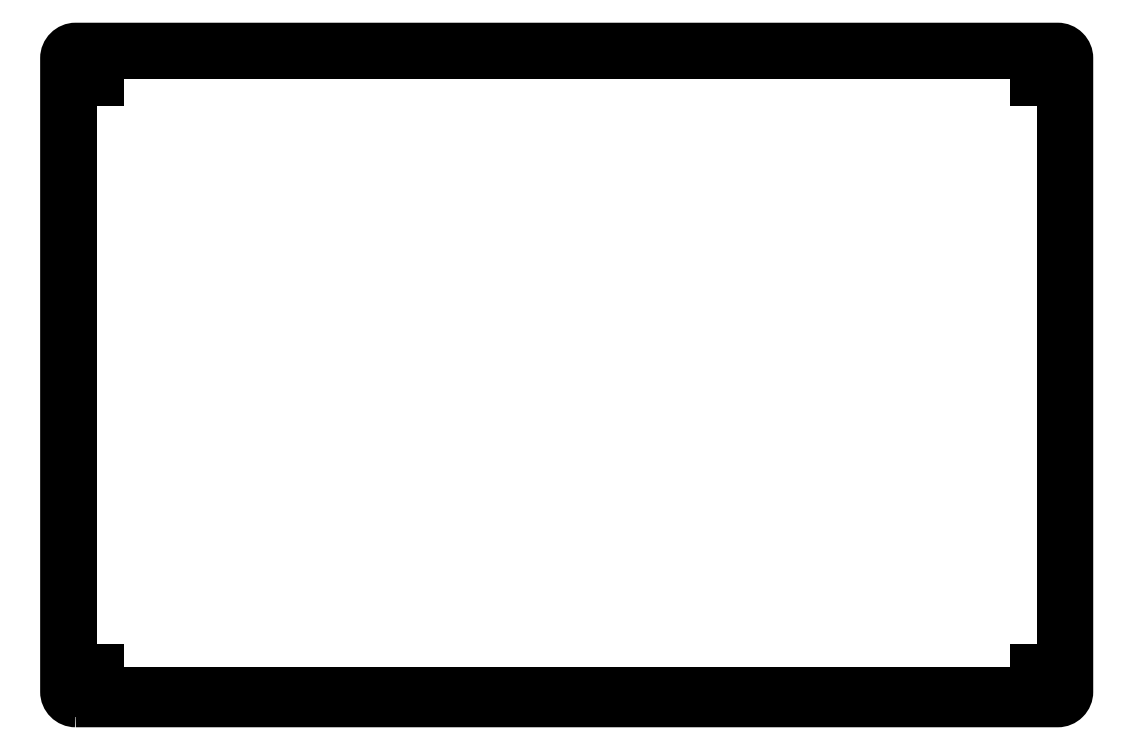
<metadata>
{"format":"dxf","ext":"dxf","renderer":"ezdxf+matplotlib","layout":"modelspace","background":"white","min_lineweight":24,"dpi":150}
</metadata>
<code>
0
SECTION
2
ENTITIES
0
LWPOLYLINE
8
0
90
8
70
1
43
0
10
403.2
20
-214.6
10
696.5
20
-214.6
42
0.4142
10
699.7
20
-211.4
10
699.7
20
-22.18
42
0.4142
10
696.5
20
-19
10
403.2
20
-19
42
0.4142
10
400
20
-22.18
10
400
20
-211.4
42
0.4142
0
CIRCLE
8
0
10
-405.1
20
-24.18
30
1.291e-55
40
1.75
210
3.186e-58
220
-1.463e-98
230
-1
0
CIRCLE
8
0
10
-405.1
20
-209.4
30
1.291e-55
40
1.75
210
3.186e-58
220
-1.463e-98
230
-1
0
CIRCLE
8
0
10
-694.6
20
-24.18
30
2.213e-55
40
1.75
210
3.186e-58
220
9.818e-91
230
-1
0
CIRCLE
8
0
10
-694.6
20
-209.4
30
2.213e-55
40
1.75
210
3.186e-58
220
-1.463e-98
230
-1
0
CIRCLE
8
0
10
694.6
20
-209.4
30
0
40
1.75
210
-3.186e-58
220
2.774e-98
230
1
0
CIRCLE
8
0
10
405.1
20
-209.4
30
0
40
1.75
210
-3.186e-58
220
2.774e-98
230
1
0
CIRCLE
8
0
10
405.1
20
-24.18
30
0
40
1.75
210
-3.186e-58
220
2.774e-98
230
1
0
CIRCLE
8
0
10
694.6
20
-24.18
30
0
40
1.75
210
-3.186e-58
220
-6.44e-91
230
1
0
LWPOLYLINE
8
0
90
12
70
1
43
0
10
697.7
20
-29
10
689.7
20
-29
10
689.7
20
-21
10
410
20
-21
10
410
20
-29
10
402
20
-29
10
402
20
-204.6
10
410
20
-204.6
10
410
20
-211.6
10
689.7
20
-211.6
10
689.7
20
-204.6
10
697.7
20
-204.6
0
ENDSEC
0
EOF

</code>
